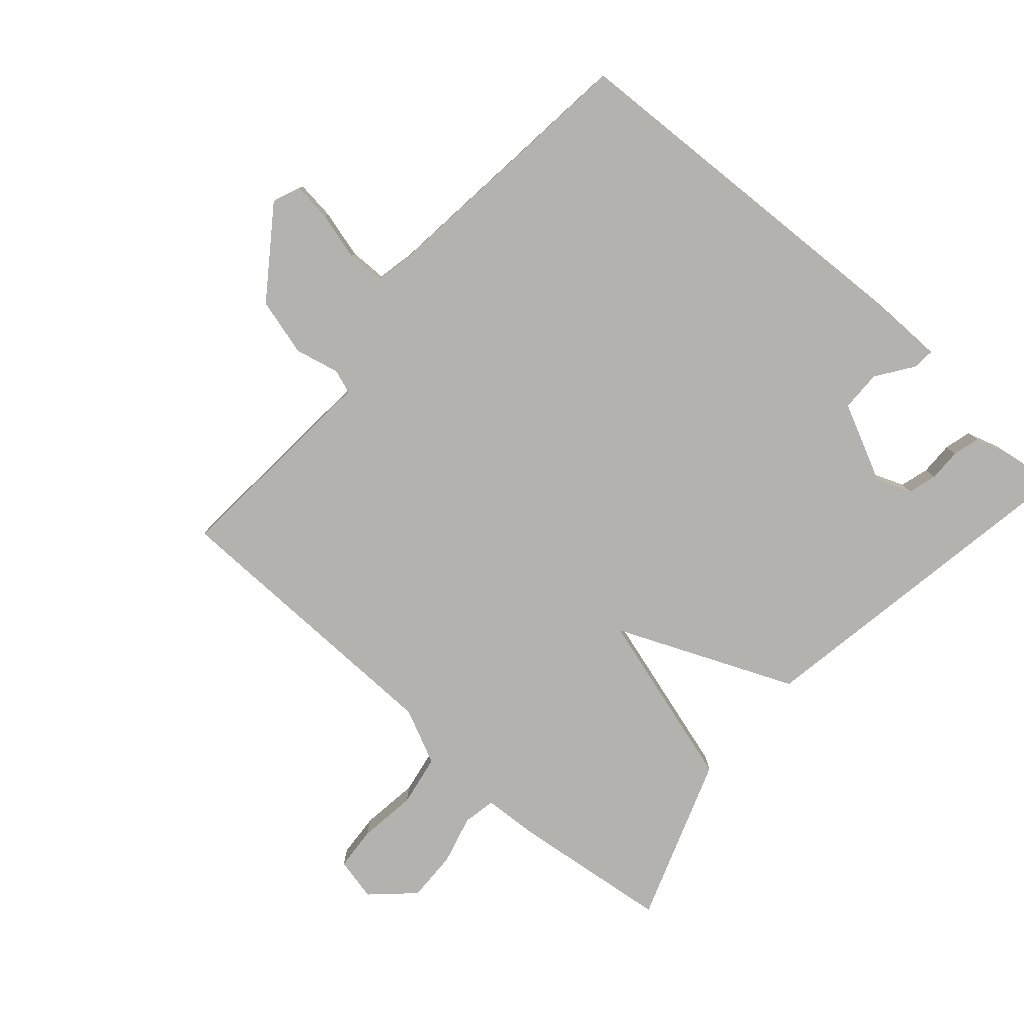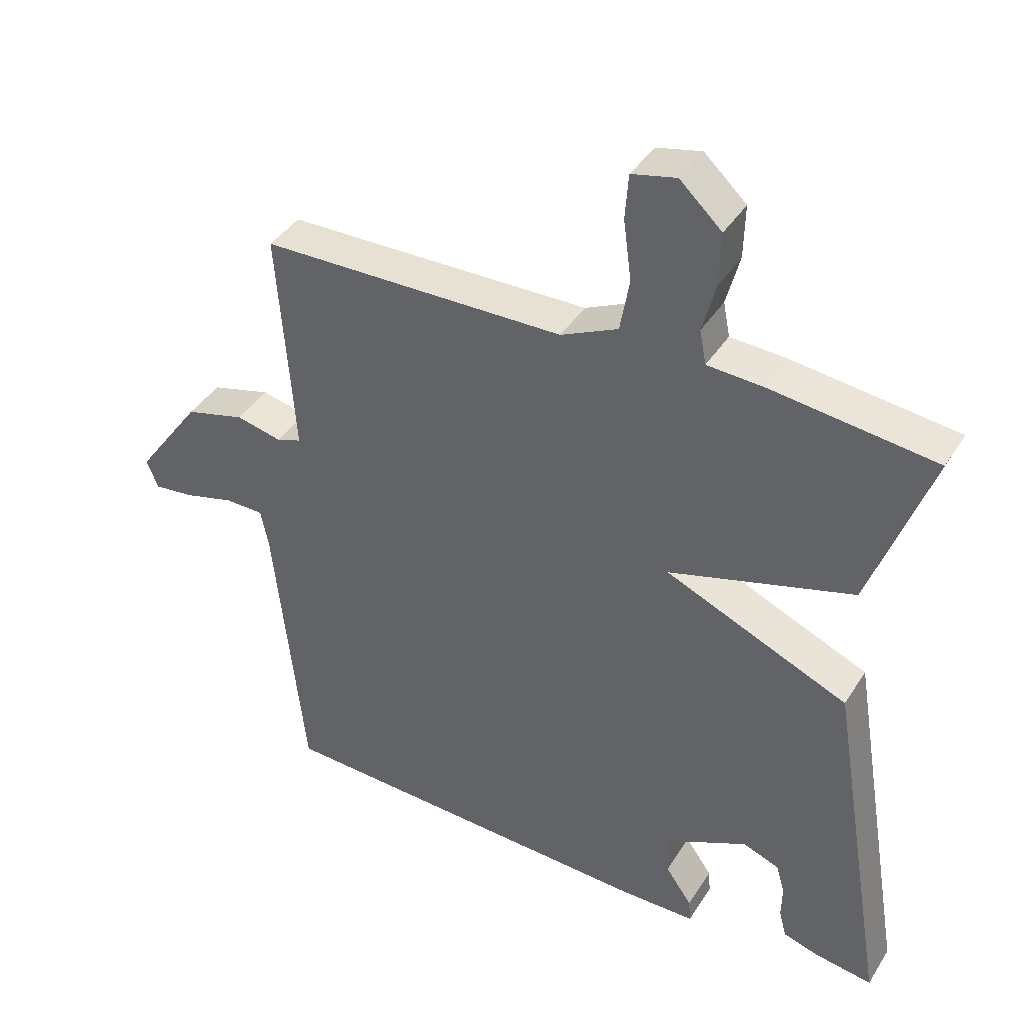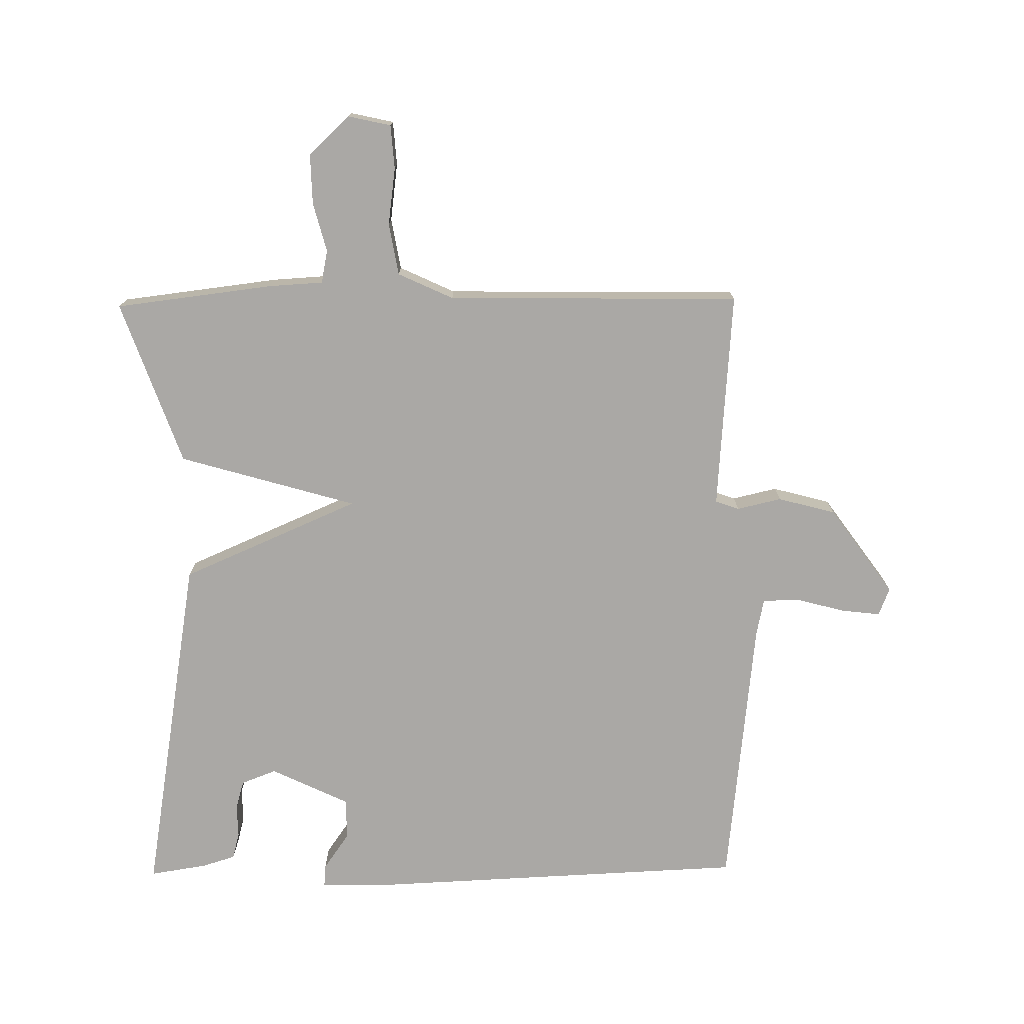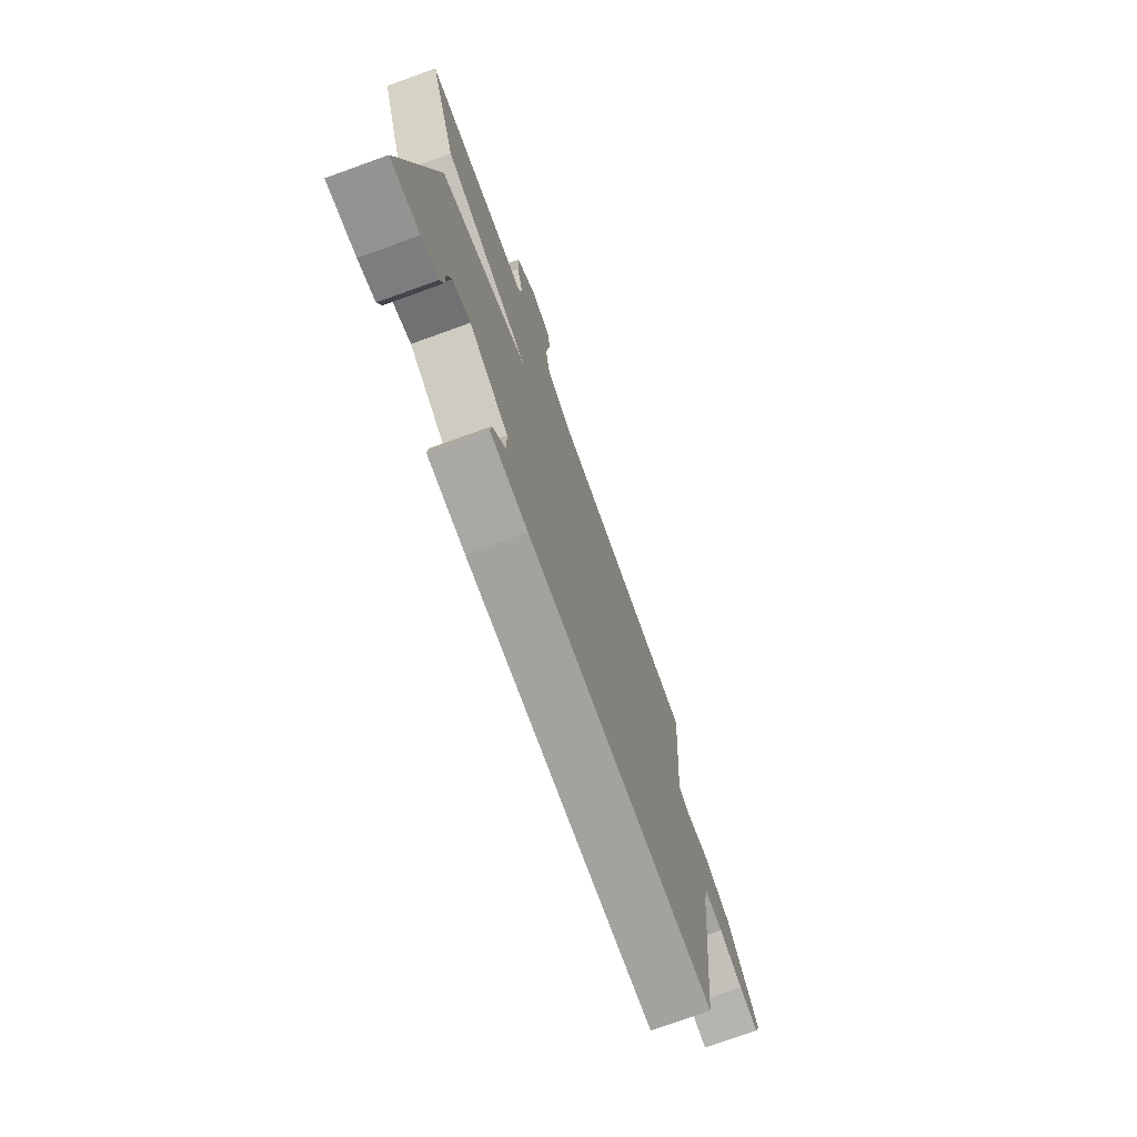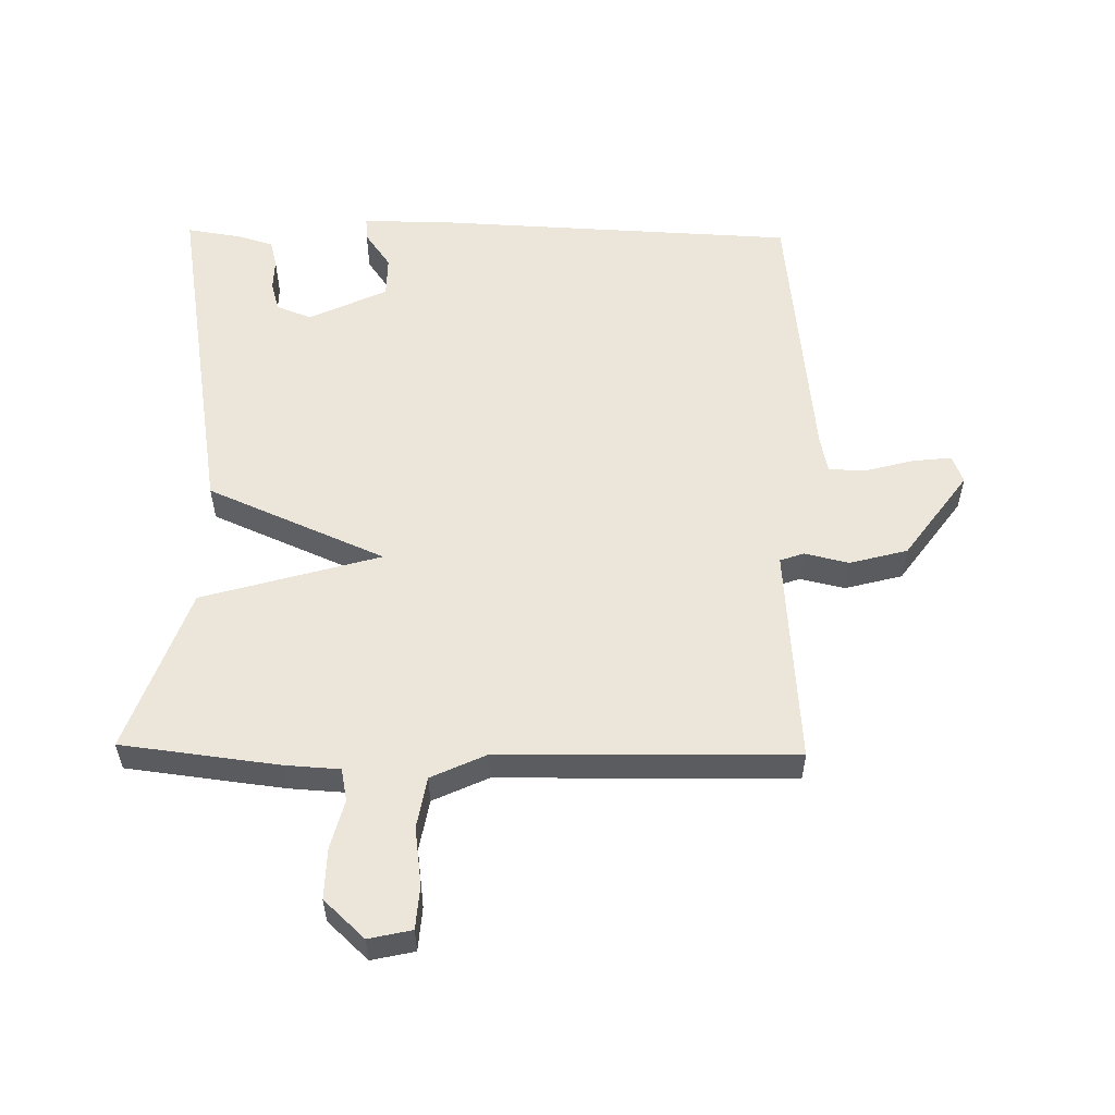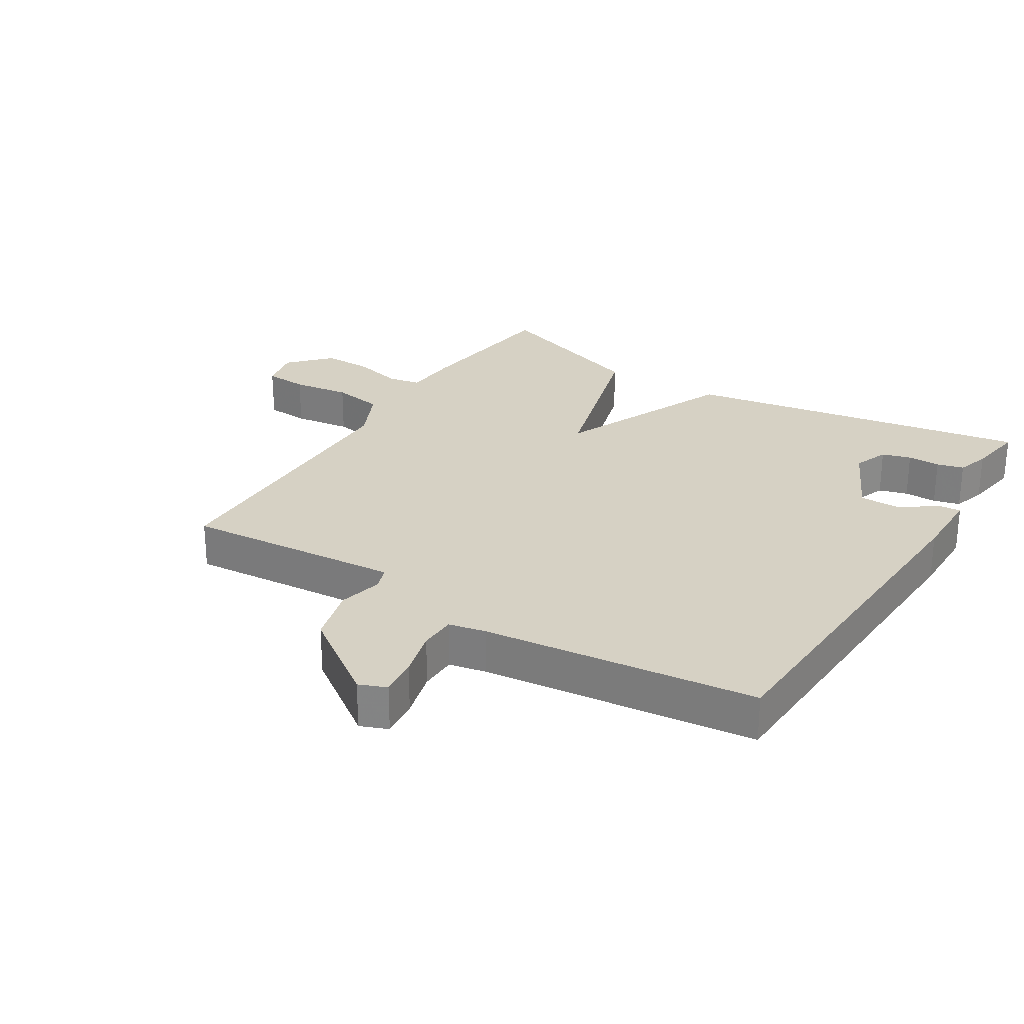
<metadata>
{"format":"obj","ext":"obj","renderer":"f3d","projection":"perspective","resolution":1024,"background":"white","views":[{"elev":-79.8,"azim":138.6,"up":"+Y"},{"elev":40.2,"azim":-150.7,"up":"+Z"},{"elev":-75.2,"azim":0.7,"up":"+Y"},{"elev":-74.7,"azim":-70.2,"up":"+Z"},{"elev":55.7,"azim":1.0,"up":"+Y"},{"elev":26.9,"azim":121.8,"up":"+Y"}]}
</metadata>
<code>
v 0.5 0.07 -0.5
v -0.087 0.07 -0.526
v -0.202 0.07 -0.525
v -0.199 0.07 -0.49
v -0.159 0.07 -0.433
v -0.16 0.07 -0.369
v -0.281 0.07 -0.311
v -0.336 0.07 -0.332
v -0.349 0.07 -0.377
v -0.348 0.07 -0.428
v -0.359 0.07 -0.47
v -0.411 0.07 -0.486
v -0.5 0.07 -0.5
v -0.409 0.07 0.044
v -0.132 0.07 0.164
v -0.409 0.07 0.244
v -0.5 0.07 0.5
v -0.254 0.07 0.53
v -0.169 0.07 0.535
v -0.159 0.07 0.586
v -0.179 0.07 0.662
v -0.181 0.07 0.741
v -0.118 0.07 0.8
v -0.051 0.07 0.785
v -0.046 0.07 0.717
v -0.058 0.07 0.627
v -0.044 0.07 0.547
v 0.042 0.07 0.507
v 0.5 0.07 0.5
v 0.483 0.07 0.272
v 0.475 0.07 0.16
v 0.512 0.07 0.147
v 0.581 0.07 0.163
v 0.671 0.07 0.139
v 0.769 0.07 0.003
v 0.752 0.07 -0.04
v 0.691 0.07 -0.033
v 0.616 0.07 -0.013
v 0.558 0.07 -0.014
v 0.546 0.07 -0.072
v 0.5 0 -0.5
v -0.087 0 -0.526
v -0.202 0 -0.525
v -0.199 0 -0.49
v -0.159 0 -0.433
v -0.16 0 -0.369
v -0.281 0 -0.311
v -0.336 0 -0.332
v -0.349 0 -0.377
v -0.348 0 -0.428
v -0.359 0 -0.47
v -0.411 0 -0.486
v -0.5 0 -0.5
v -0.409 0 0.044
v -0.132 0 0.164
v -0.409 0 0.244
v -0.5 0 0.5
v -0.254 0 0.53
v -0.169 0 0.535
v -0.159 0 0.586
v -0.179 0 0.662
v -0.181 0 0.741
v -0.118 0 0.8
v -0.051 0 0.785
v -0.046 0 0.717
v -0.058 0 0.627
v -0.044 0 0.547
v 0.042 0 0.507
v 0.5 0 0.5
v 0.483 0 0.272
v 0.475 0 0.16
v 0.512 0 0.147
v 0.581 0 0.163
v 0.671 0 0.139
v 0.769 0 0.003
v 0.752 0 -0.04
v 0.691 0 -0.033
v 0.616 0 -0.013
v 0.558 0 -0.014
v 0.546 0 -0.072
f 36 37 38
f 35 36 38
f 34 35 38
f 33 34 38
f 32 33 38
f 31 32 38 39
f 28 29 30
f 27 28 30 31
f 24 25 26
f 23 24 26
f 22 23 26
f 21 22 26
f 20 21 26
f 19 20 26 27
f 17 18 19
f 16 17 19
f 15 16 19
f 31 39 40
f 27 31 40
f 19 27 40
f 15 19 40
f 12 13 14
f 11 12 14
f 10 11 14
f 9 10 14
f 3 4 5
f 2 3 5
f 1 2 5
f 40 1 5
f 40 5 6
f 15 40 6 7
f 14 15 7 8
f 8 9 14
f 78 77 76
f 78 76 75
f 78 75 74
f 78 74 73
f 78 73 72
f 79 78 72 71
f 70 69 68
f 71 70 68 67
f 66 65 64
f 66 64 63
f 66 63 62
f 66 62 61
f 66 61 60
f 67 66 60 59
f 59 58 57
f 59 57 56
f 59 56 55
f 80 79 71
f 80 71 67
f 80 67 59
f 80 59 55
f 54 53 52
f 54 52 51
f 54 51 50
f 54 50 49
f 45 44 43
f 45 43 42
f 45 42 41
f 45 41 80
f 46 45 80
f 47 46 80 55
f 48 47 55 54
f 54 49 48
f 1 41 42 2
f 2 42 43 3
f 3 43 44 4
f 4 44 45 5
f 5 45 46 6
f 6 46 47 7
f 7 47 48 8
f 8 48 49 9
f 9 49 50 10
f 10 50 51 11
f 11 51 52 12
f 12 52 53 13
f 13 53 54 14
f 14 54 55 15
f 15 55 56 16
f 16 56 57 17
f 17 57 58 18
f 18 58 59 19
f 19 59 60 20
f 20 60 61 21
f 21 61 62 22
f 22 62 63 23
f 23 63 64 24
f 24 64 65 25
f 25 65 66 26
f 26 66 67 27
f 27 67 68 28
f 28 68 69 29
f 29 69 70 30
f 30 70 71 31
f 31 71 72 32
f 32 72 73 33
f 33 73 74 34
f 34 74 75 35
f 35 75 76 36
f 36 76 77 37
f 37 77 78 38
f 38 78 79 39
f 39 79 80 40
f 40 80 41 1

</code>
